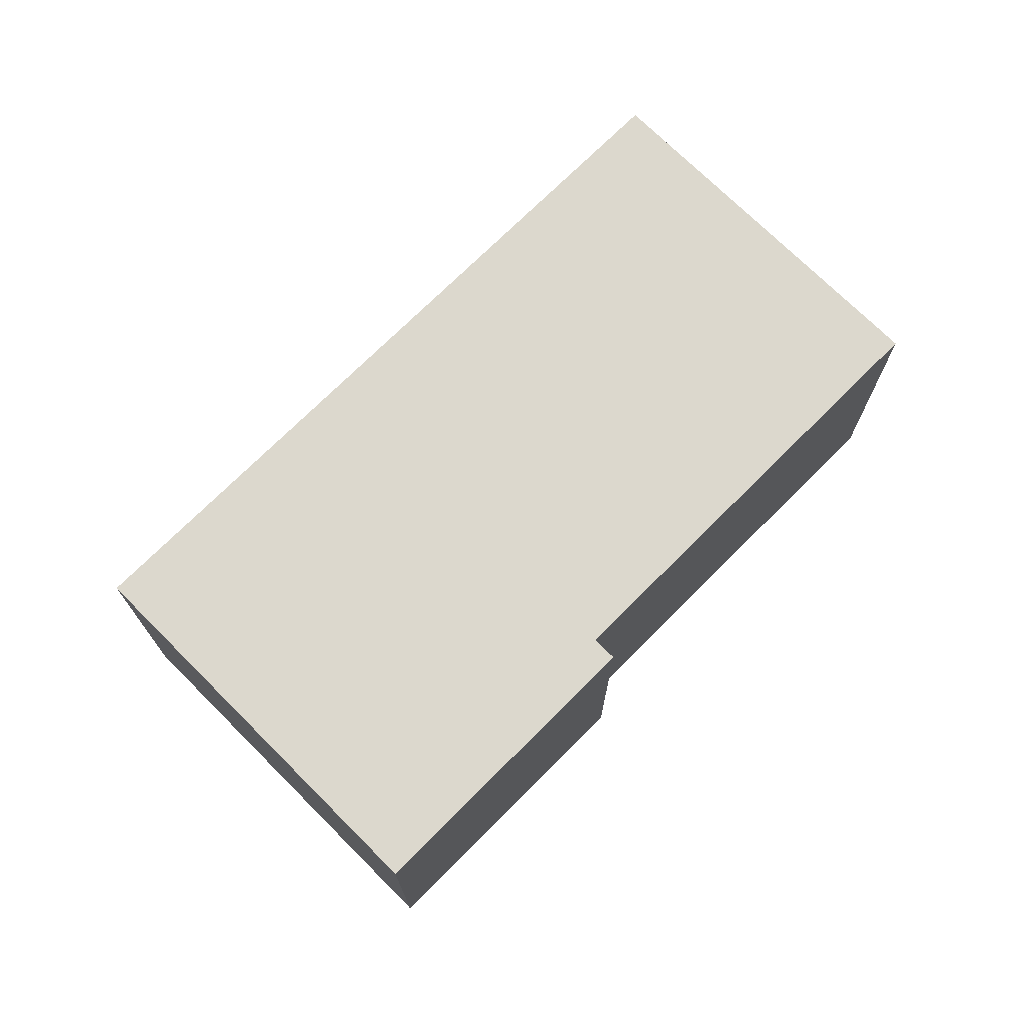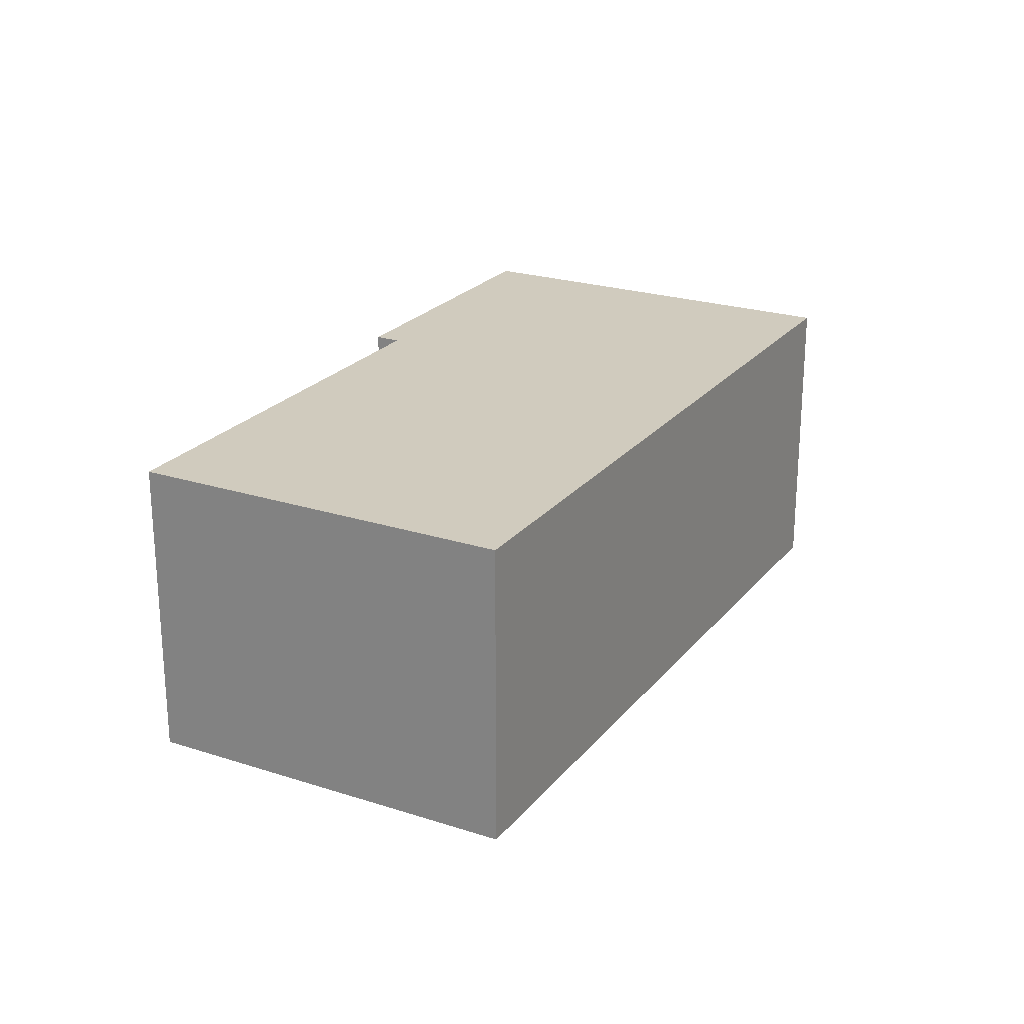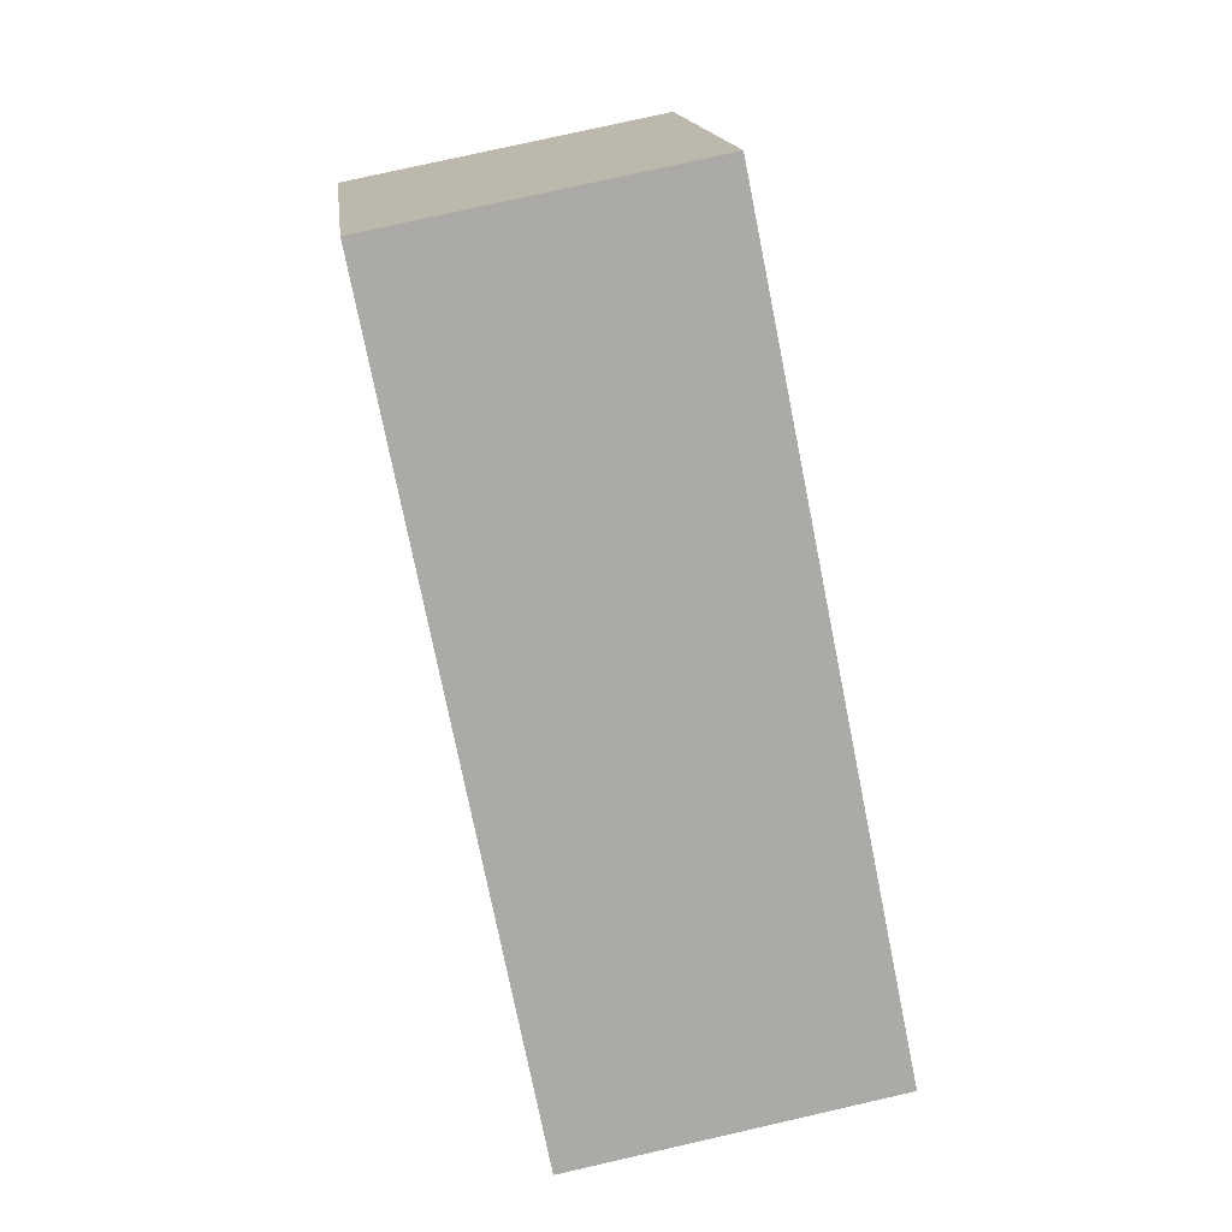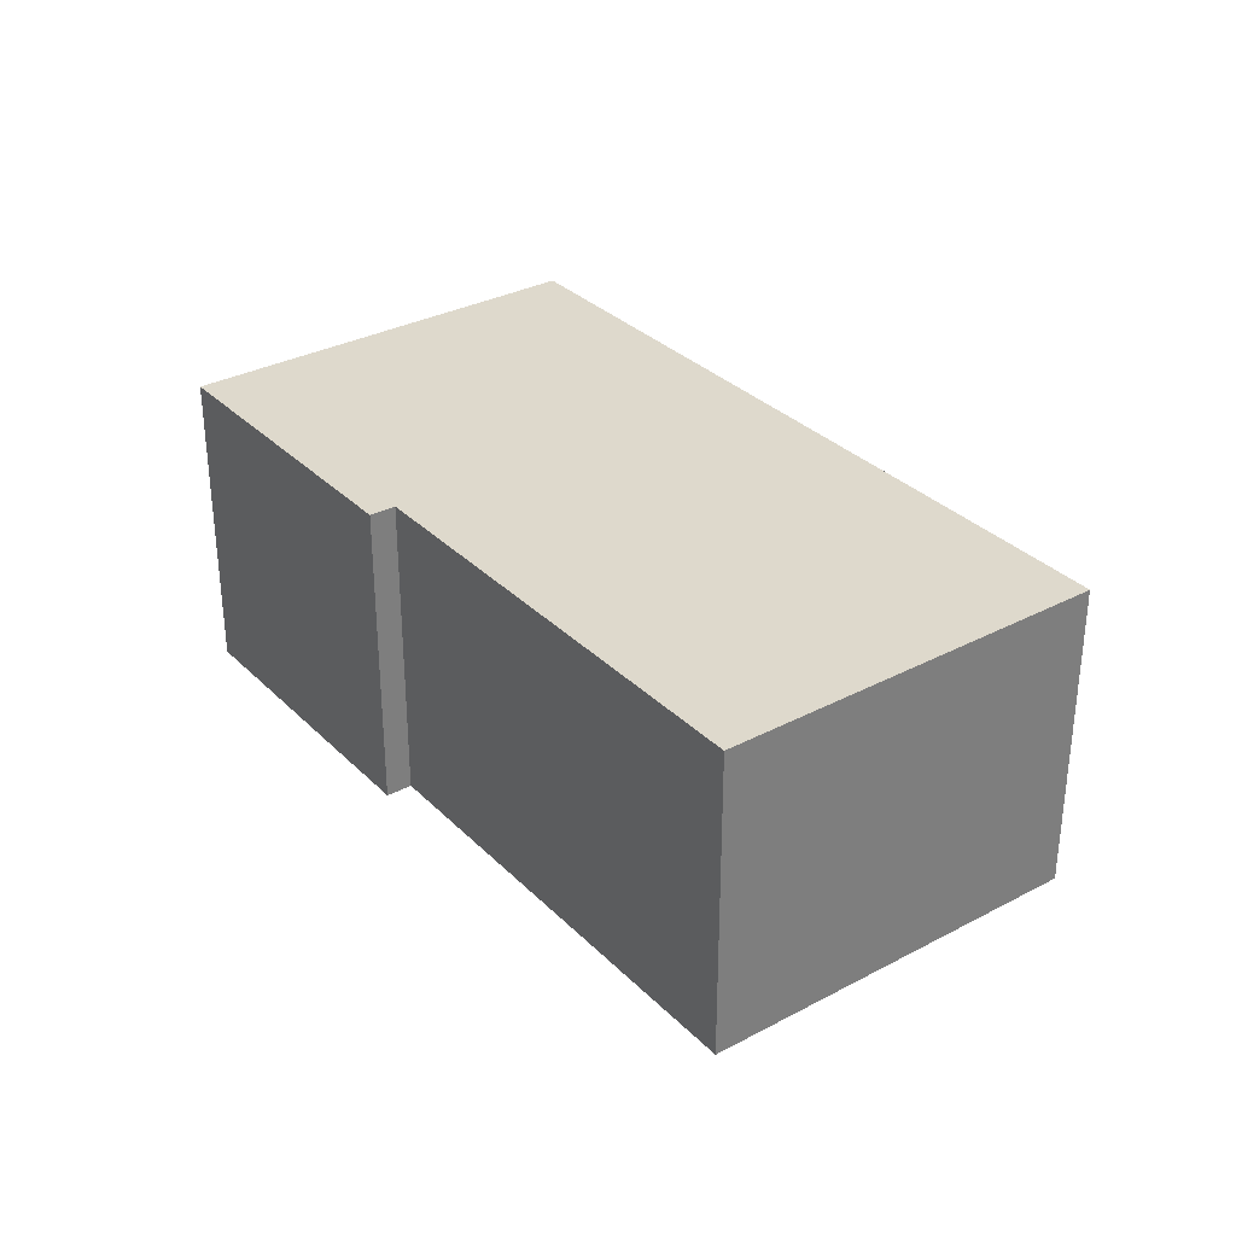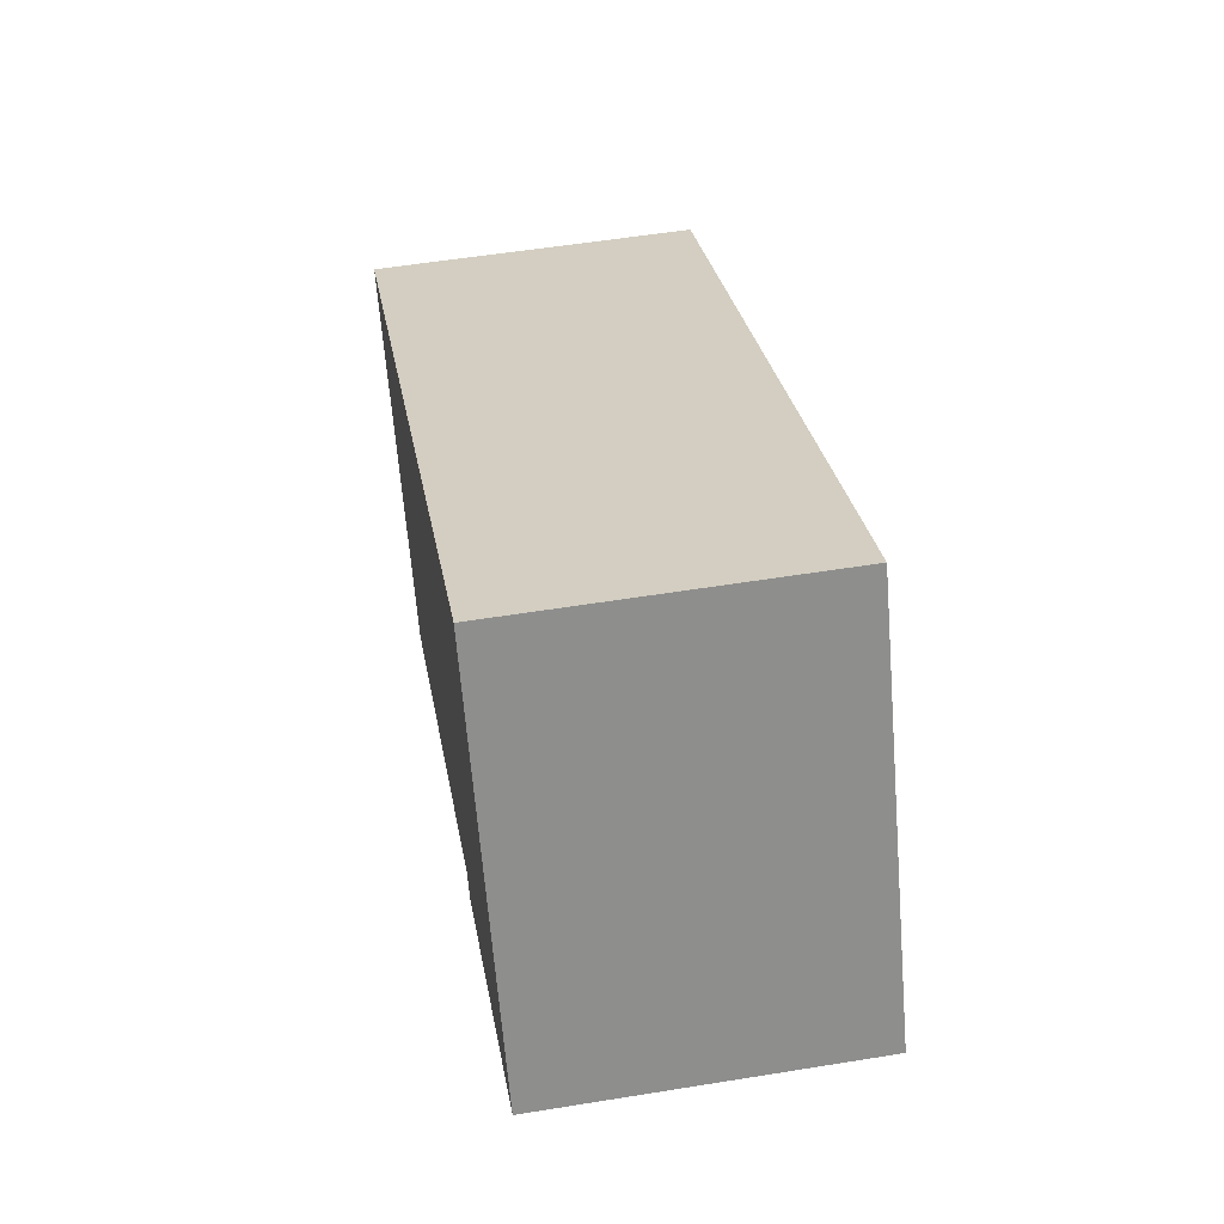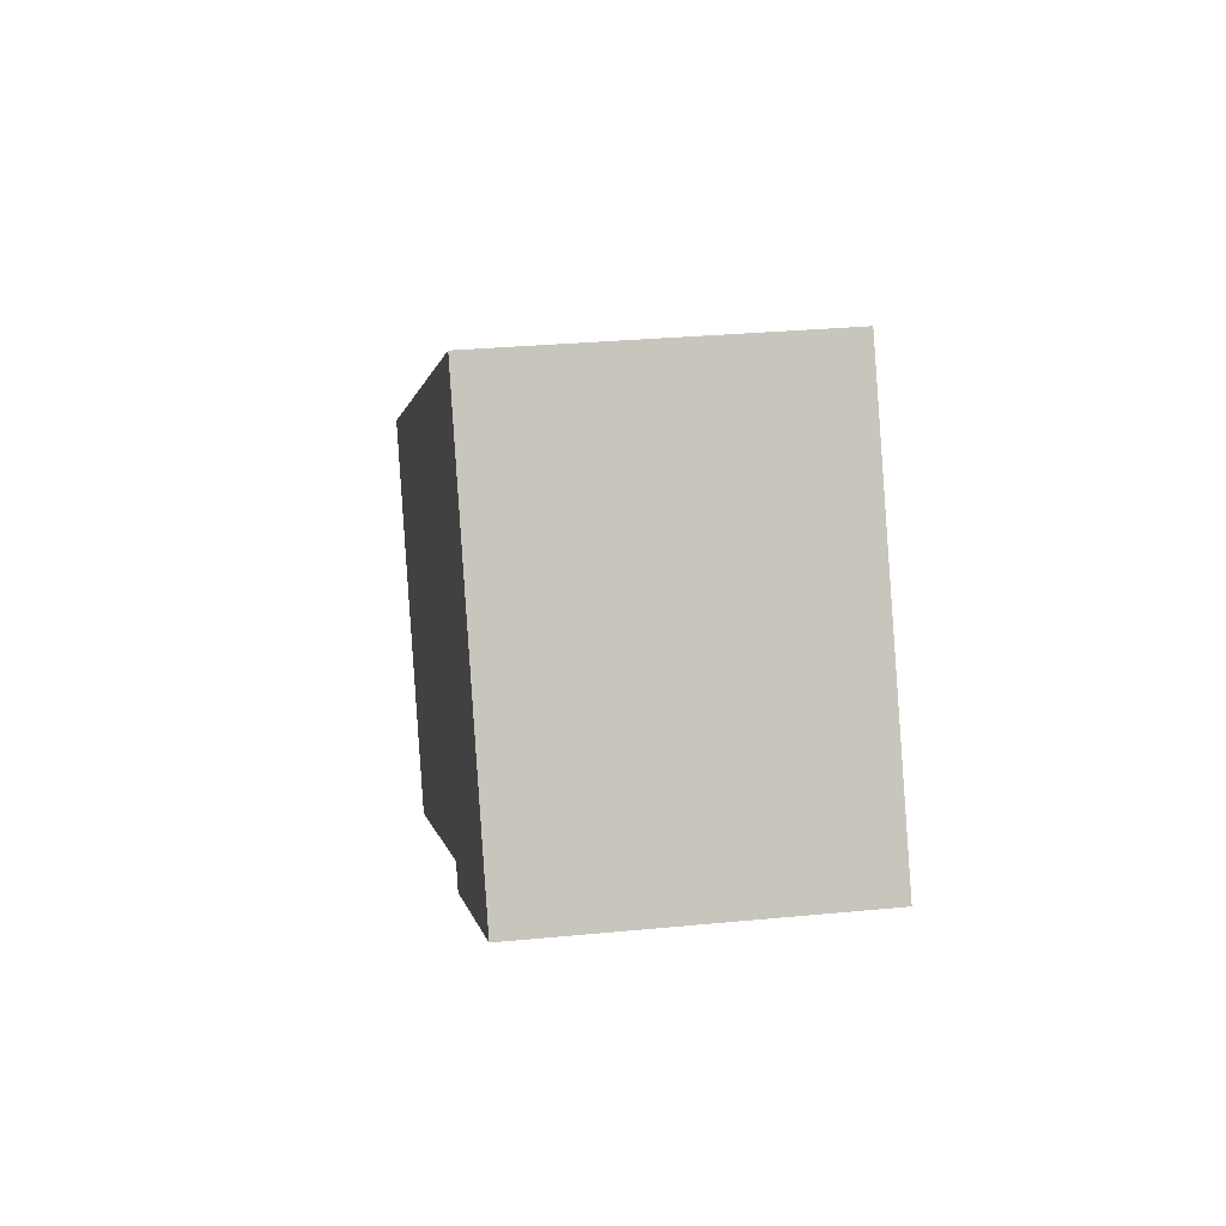
<metadata>
{"format":"obj","ext":"obj","renderer":"f3d","projection":"perspective","resolution":1024,"background":"white","views":[{"elev":72.5,"azim":106.8,"up":"+Y"},{"elev":23.3,"azim":-89.5,"up":"+Y"},{"elev":77.0,"azim":-102.8,"up":"+Z"},{"elev":32.1,"azim":-154.7,"up":"+Y"},{"elev":54.1,"azim":80.2,"up":"+Z"},{"elev":28.9,"azim":81.7,"up":"+Z"}]}
</metadata>
<code>
v  2.615 1.163 1.4
v  0.704 1.163 -1.314
v  0 1.163 7.121e-17
v  2.269 1.163 -0.476
v  2.316 1.163 -0.564
v  3.366 1.163 -0.002
v  2.316 3.454e-17 -0.564
v  2.269 2.915e-17 -0.476
v  0.704 8.046e-17 -1.314
v  0 0 0
v  3.366 1.225e-19 -0.002
v  2.615 -8.573e-17 1.4
g defaultobject
f 1 2 3
f 2 1 4
f 4 1 5
f 5 1 6
f 7 4 5
f 4 7 8
f 9 3 2
f 3 9 10
f 8 2 4
f 2 8 9
f 11 5 6
f 5 11 7
f 10 1 3
f 1 10 12
f 12 6 1
f 6 12 11
f 9 12 10
f 12 9 8
f 12 8 7
f 12 7 11

</code>
